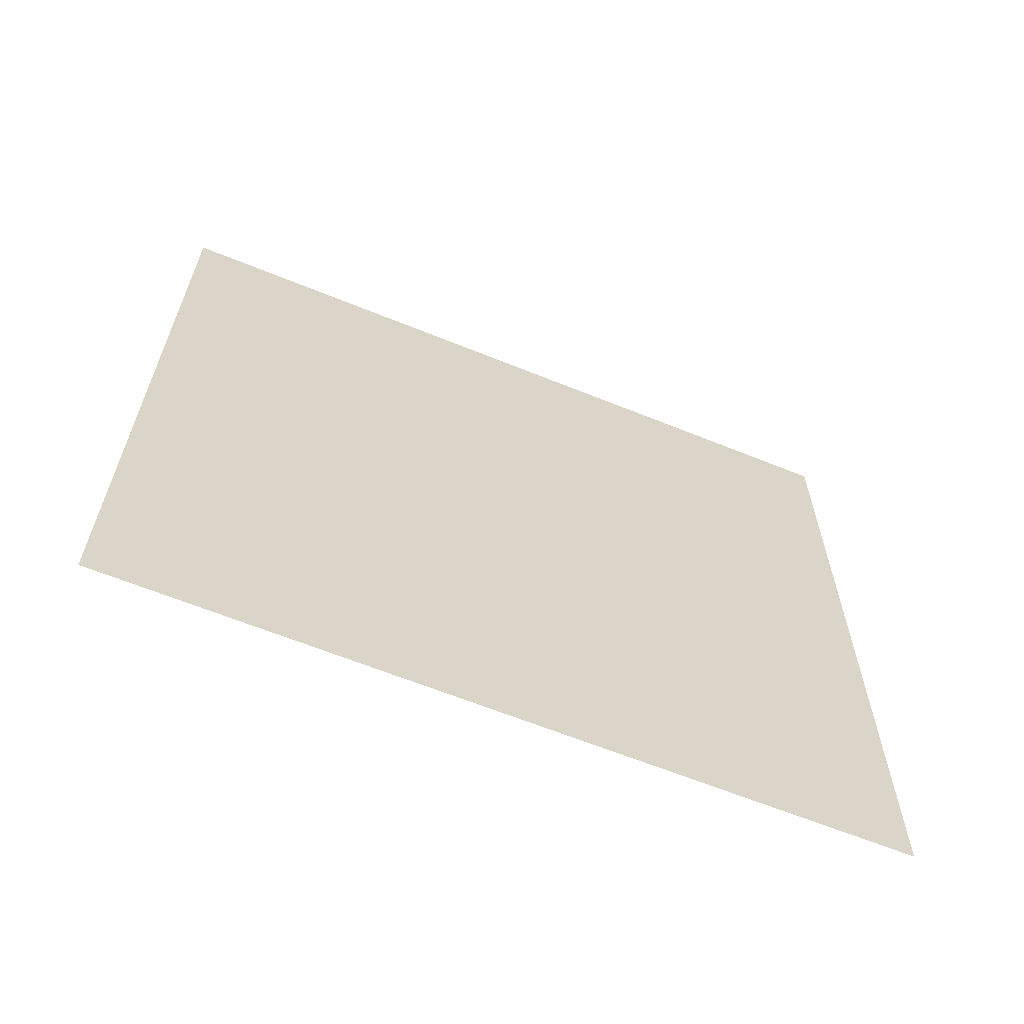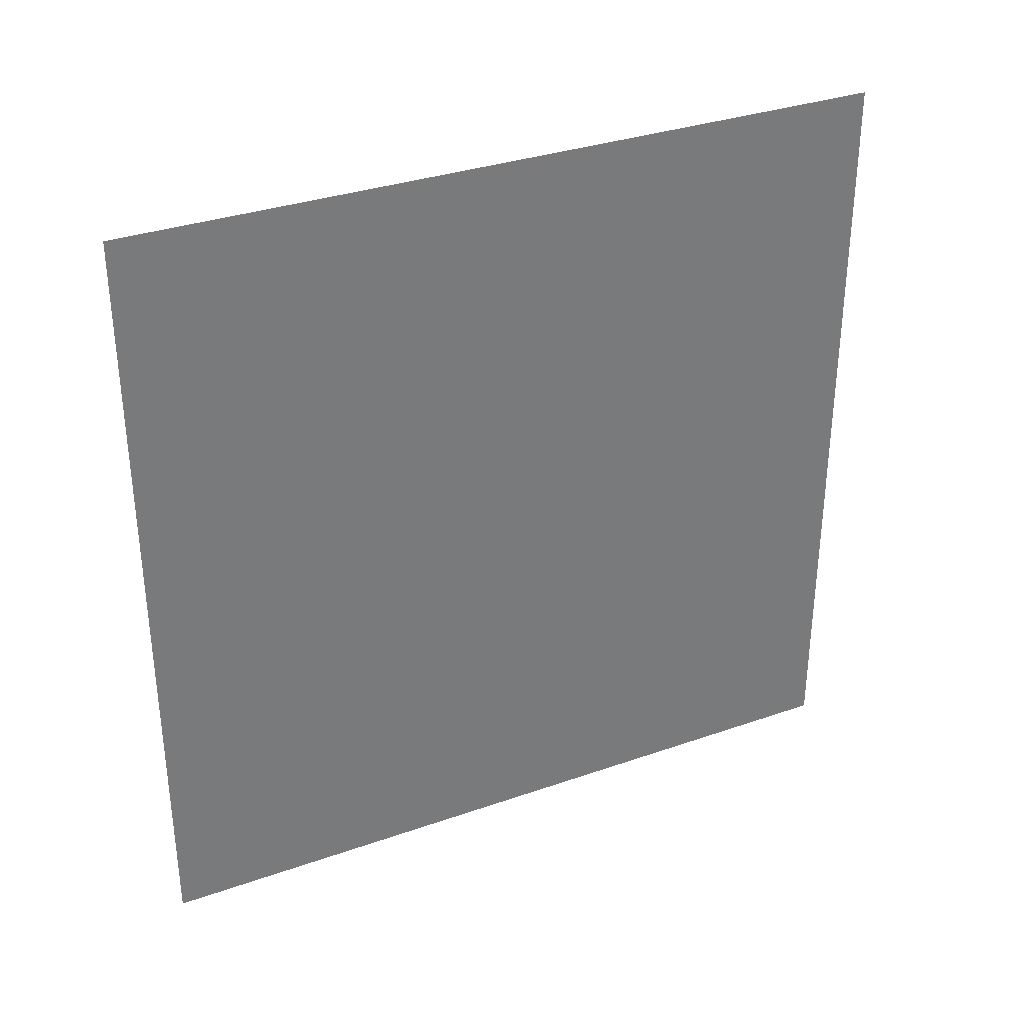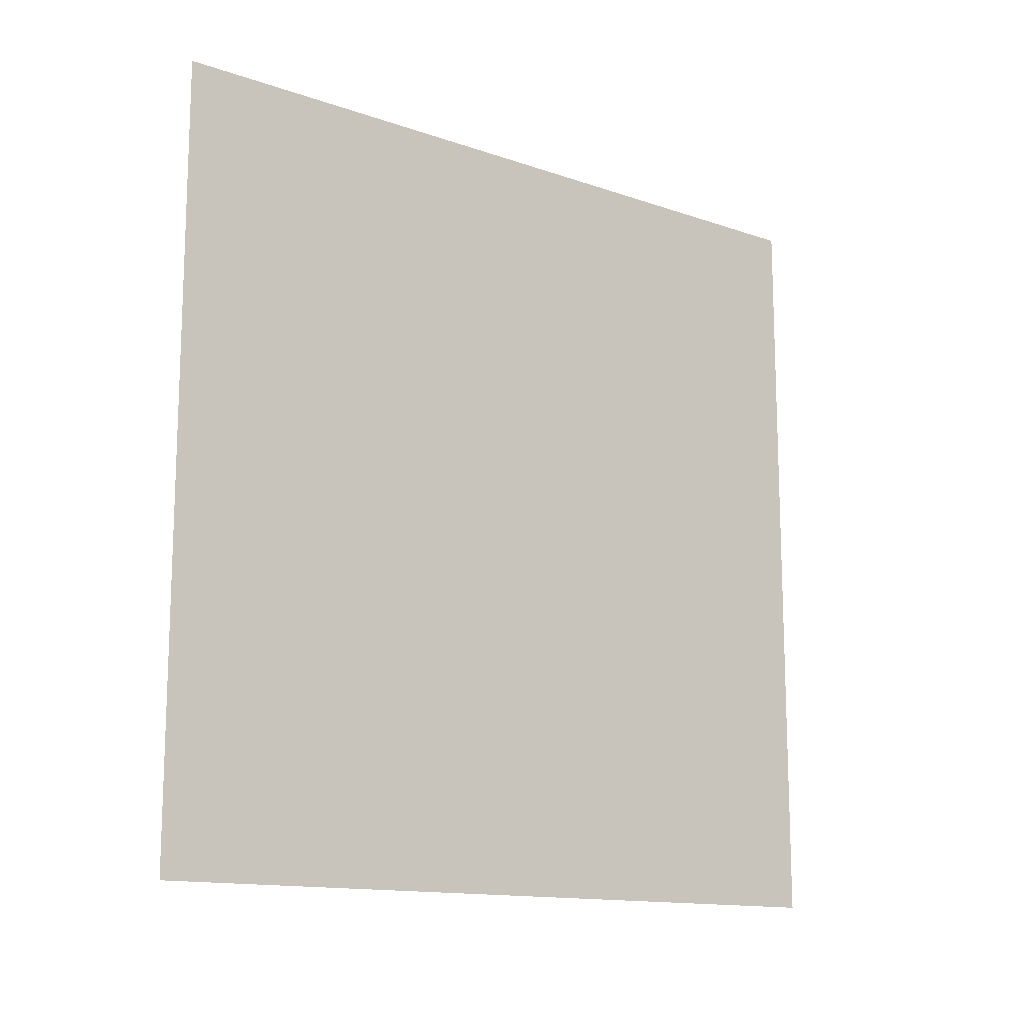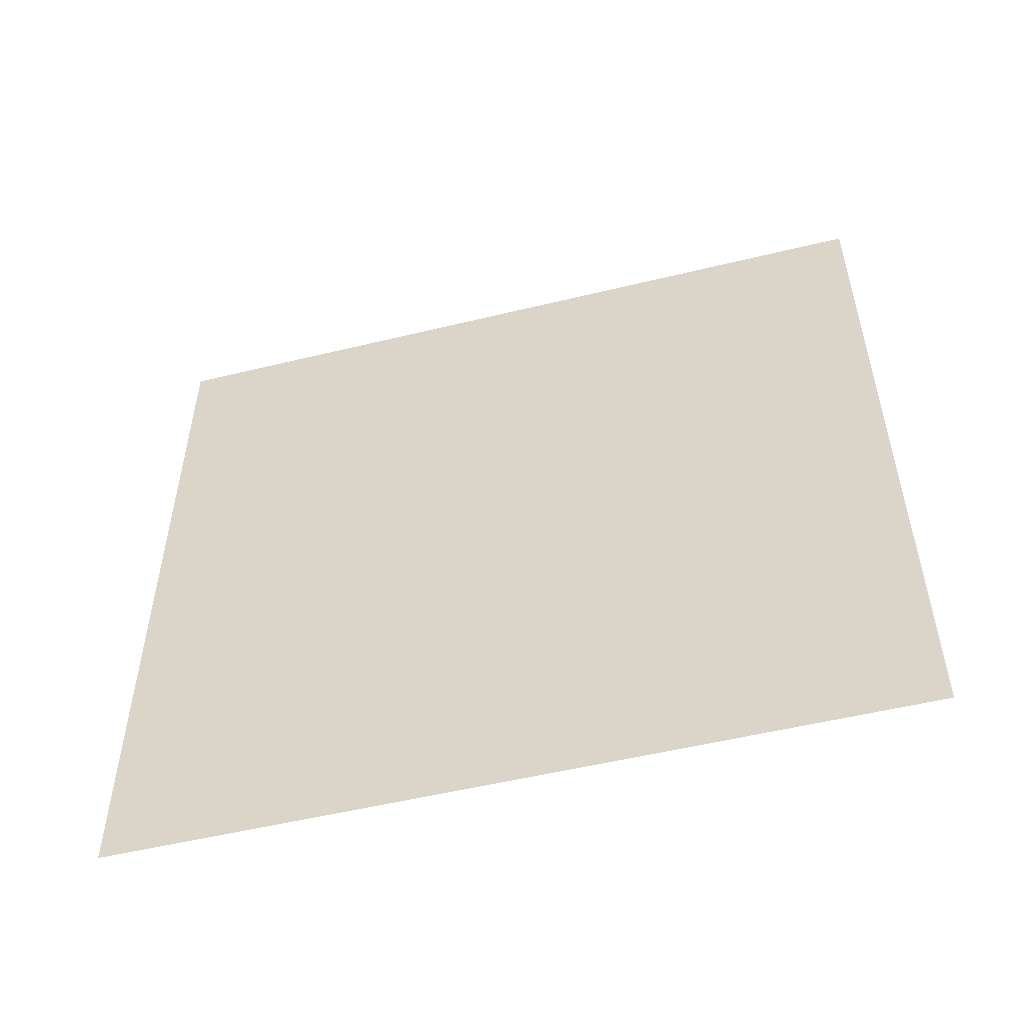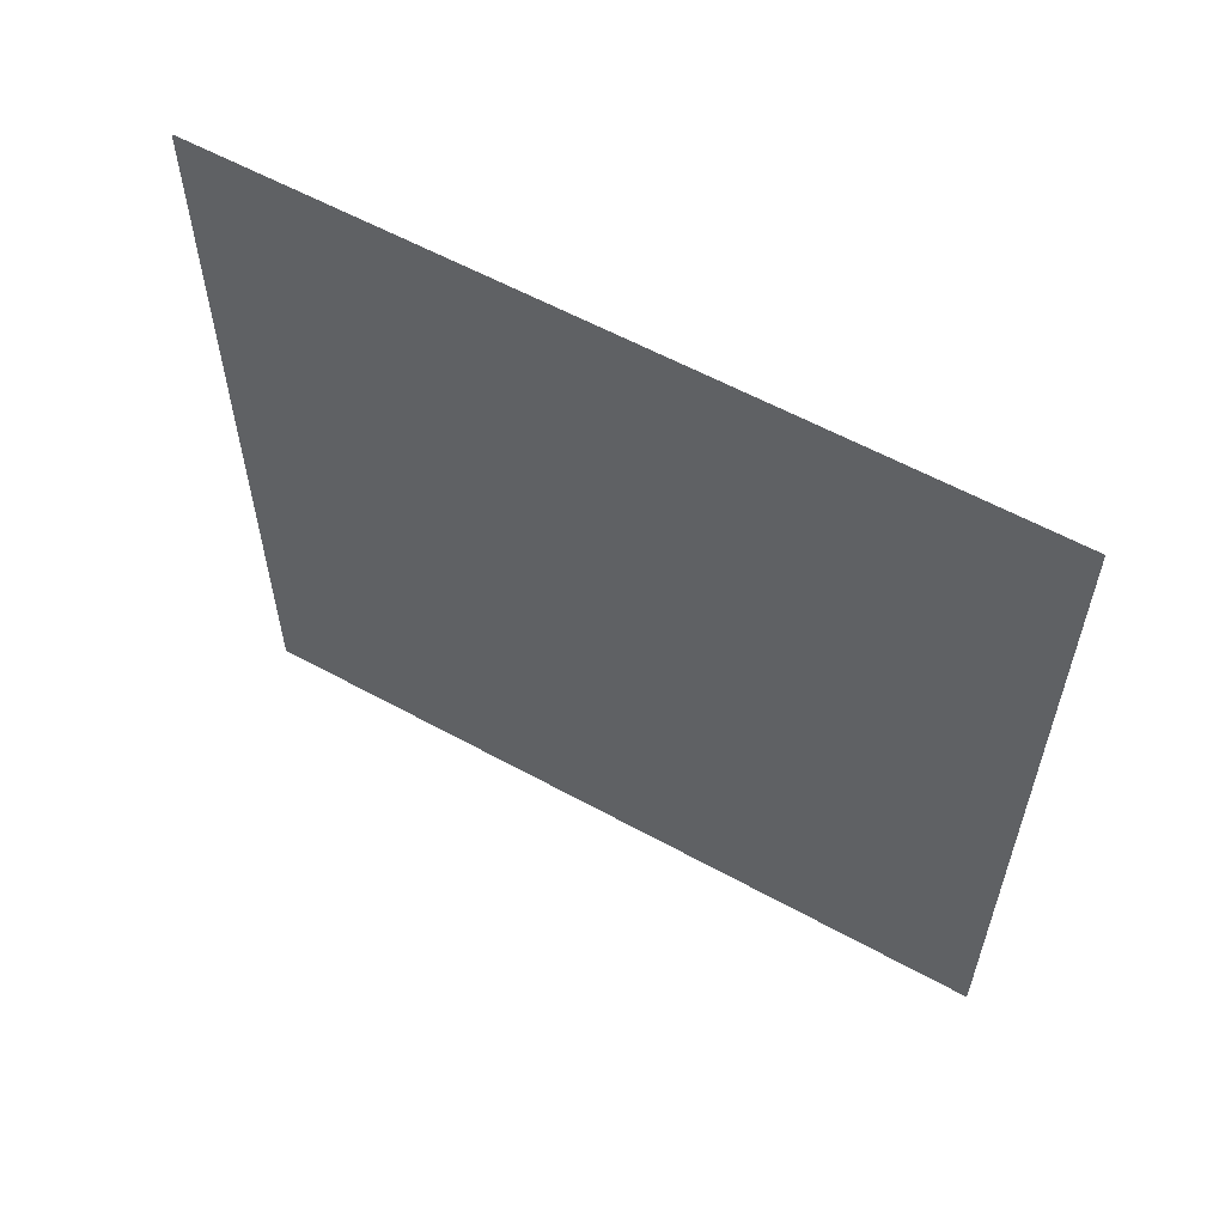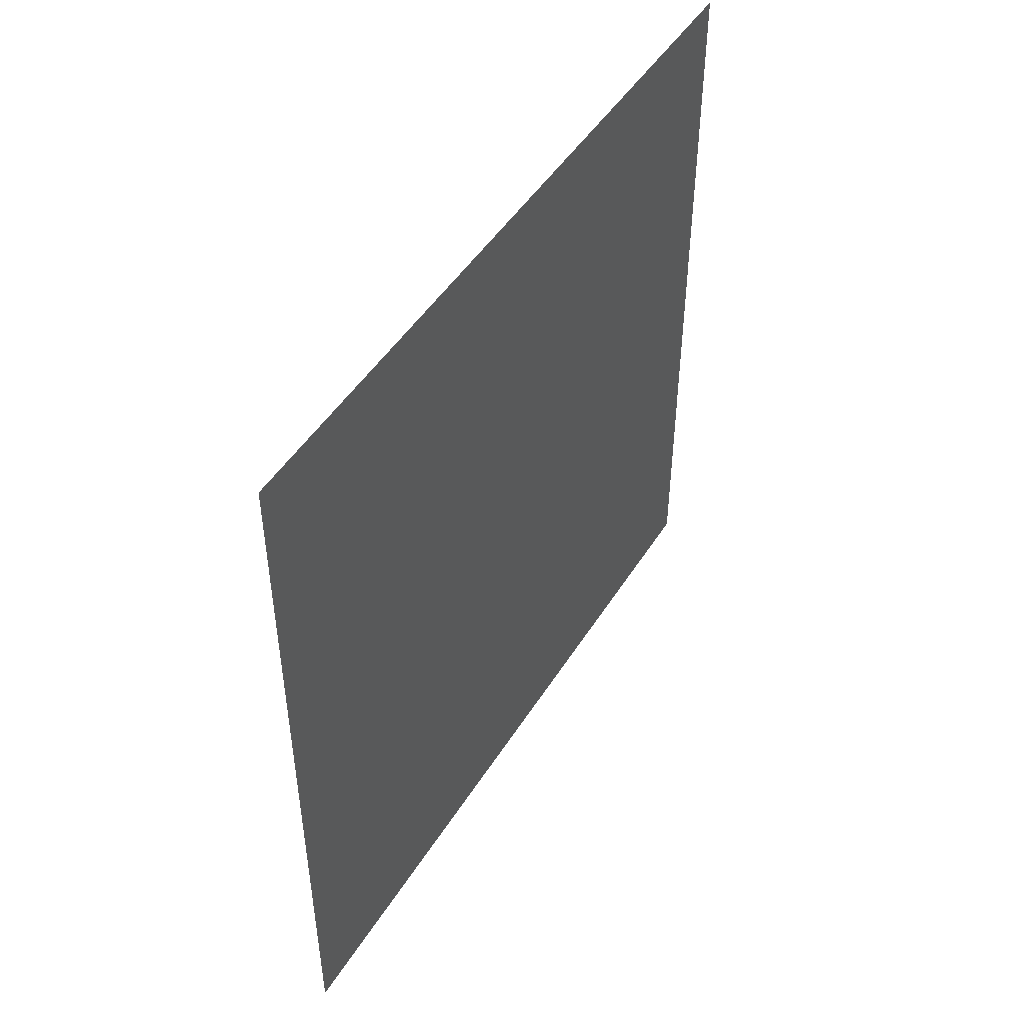
<metadata>
{"format":"obj","ext":"obj","renderer":"f3d","projection":"perspective","resolution":1024,"background":"white","views":[{"elev":-63.1,"azim":-112.4,"up":"+Z"},{"elev":33.4,"azim":64.4,"up":"+Z"},{"elev":-13.7,"azim":52.3,"up":"+Y"},{"elev":-52.6,"azim":-75.3,"up":"+Y"},{"elev":58.5,"azim":-60.4,"up":"+Y"},{"elev":47.6,"azim":-149.4,"up":"+Y"}]}
</metadata>
<code>
v 6e-06 2.657 2.657
v 1e-06 2.657 -2.657
v -1e-06 -2.657 2.657
v -6e-06 -2.657 -2.657
v -0.5913 1.27 1.27
v -0.5913 1.27 -1.27
v -0.5913 -1.27 1.27
v -0.5913 -1.27 -1.27
f 3 4 2
f 2 1 3

</code>
